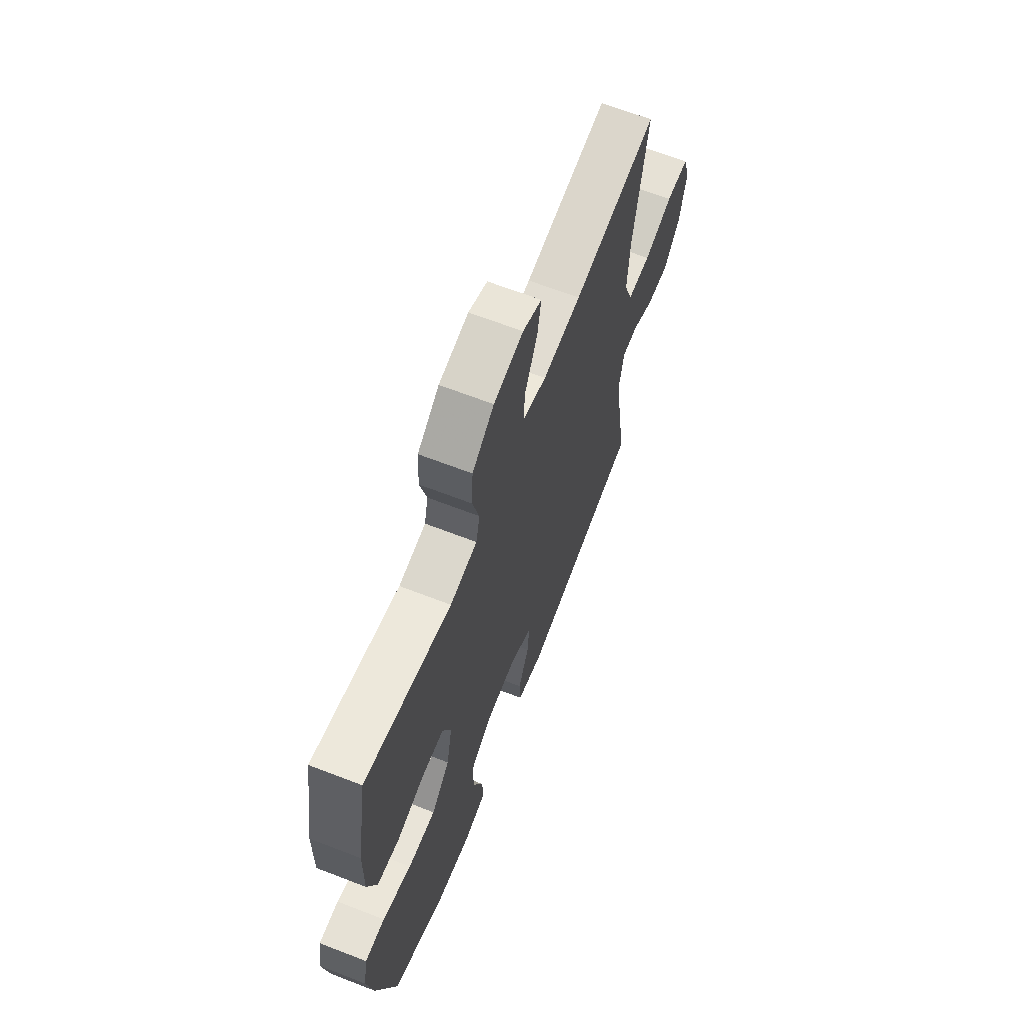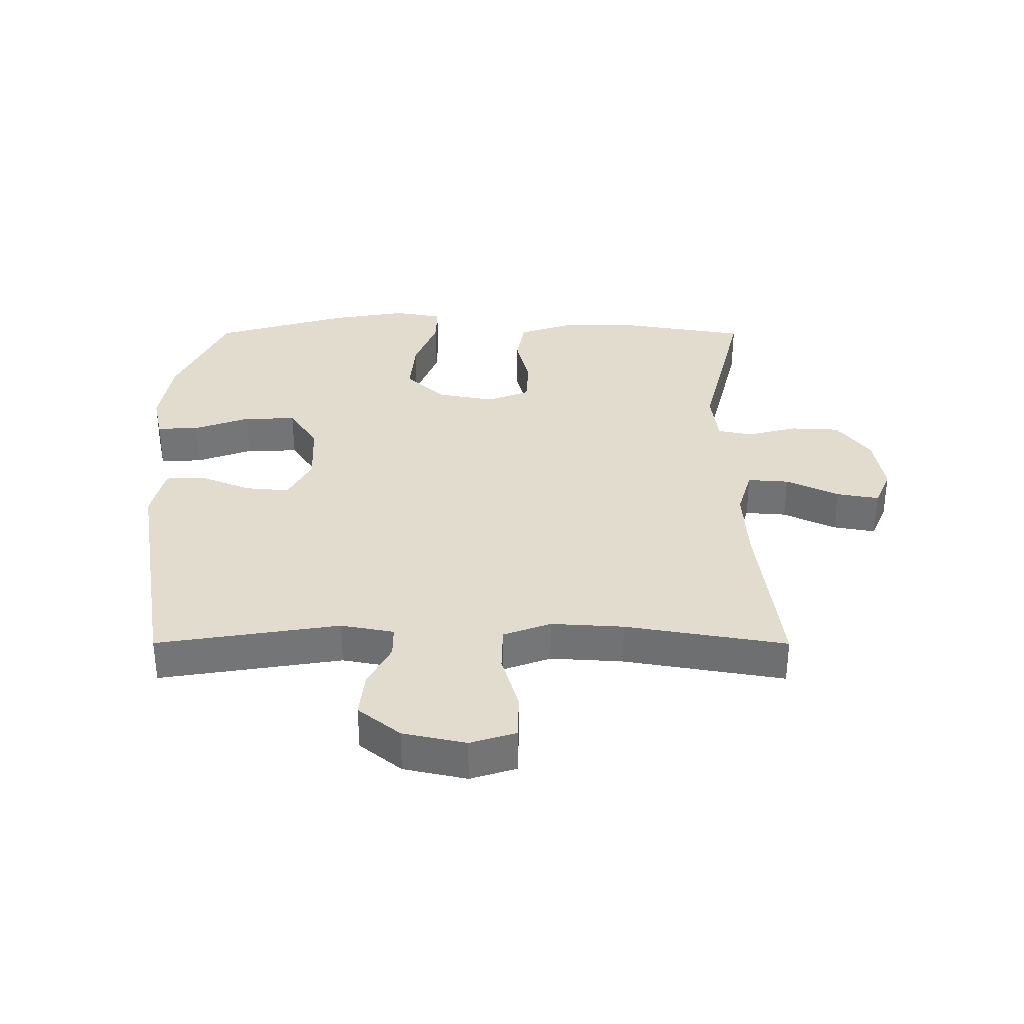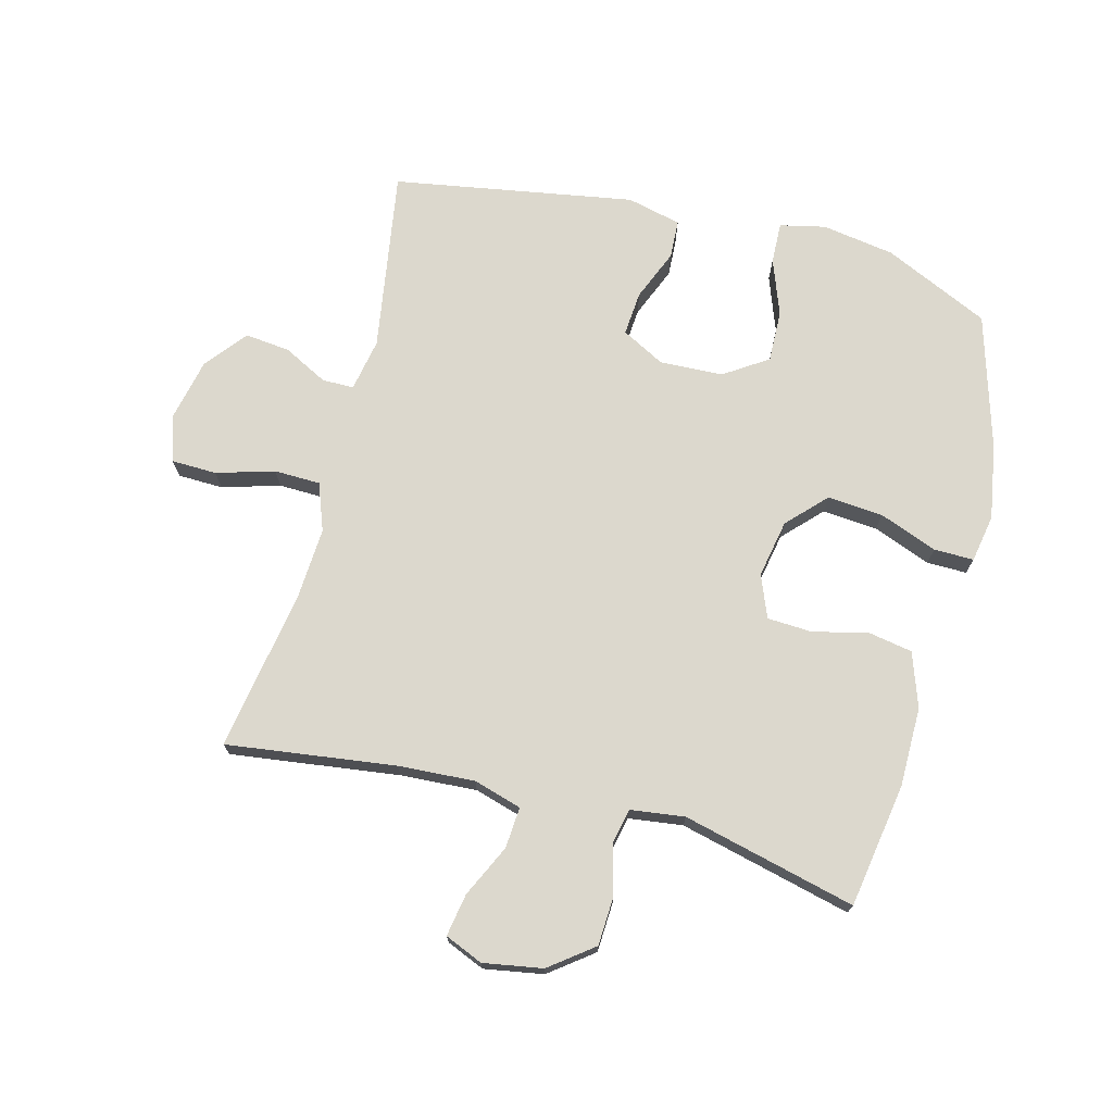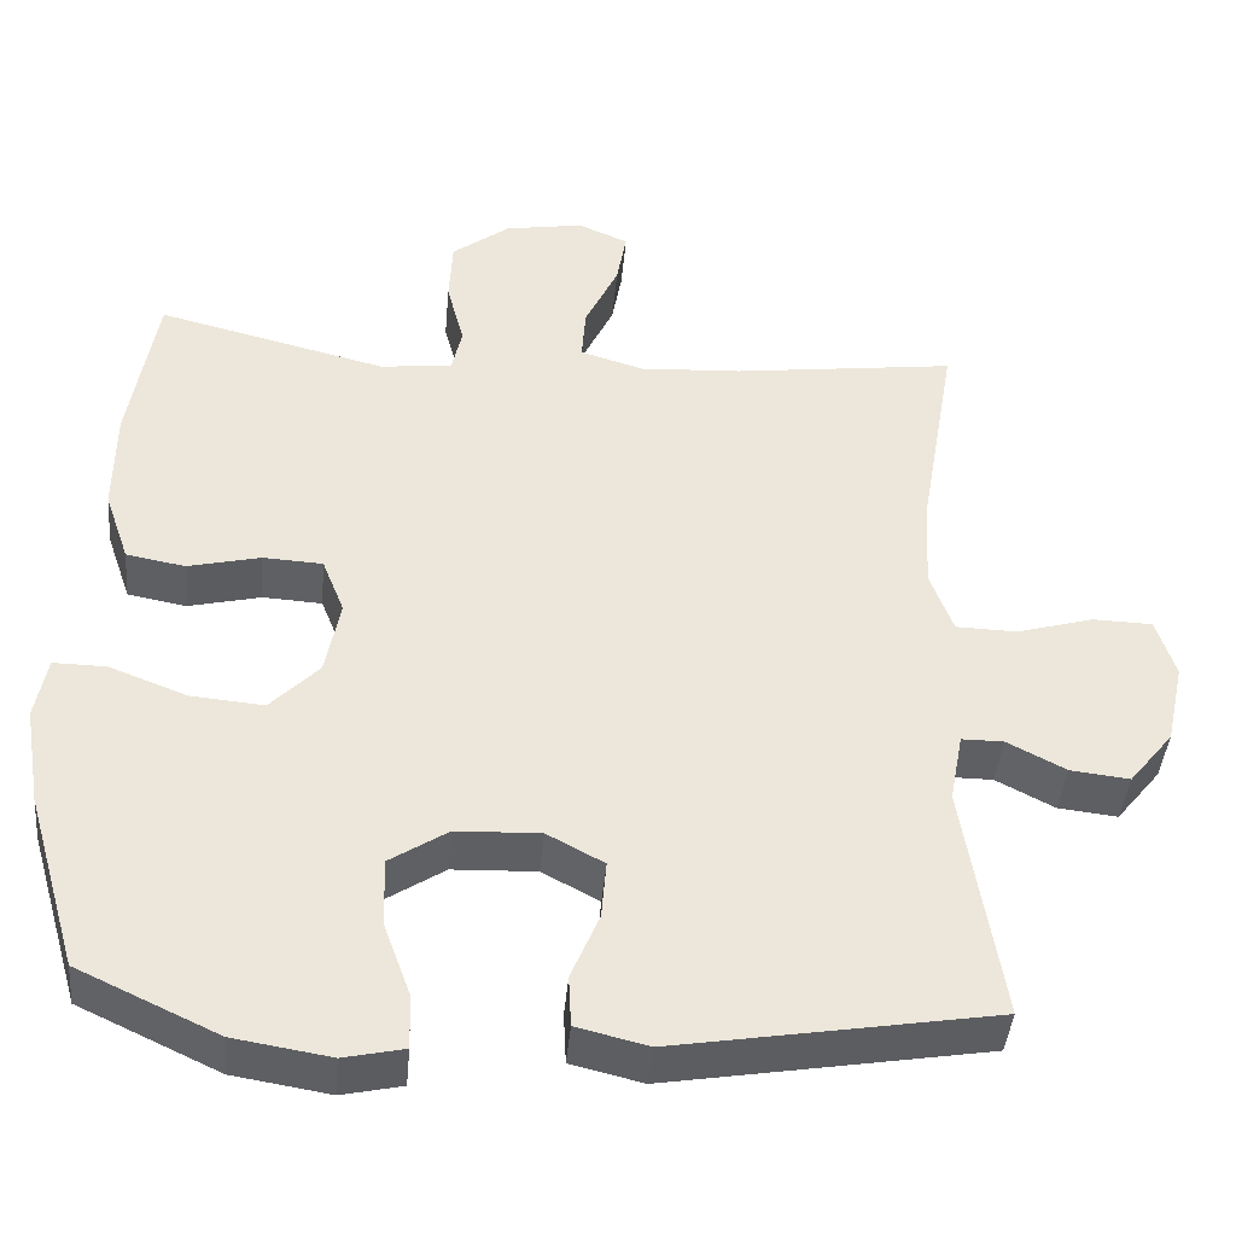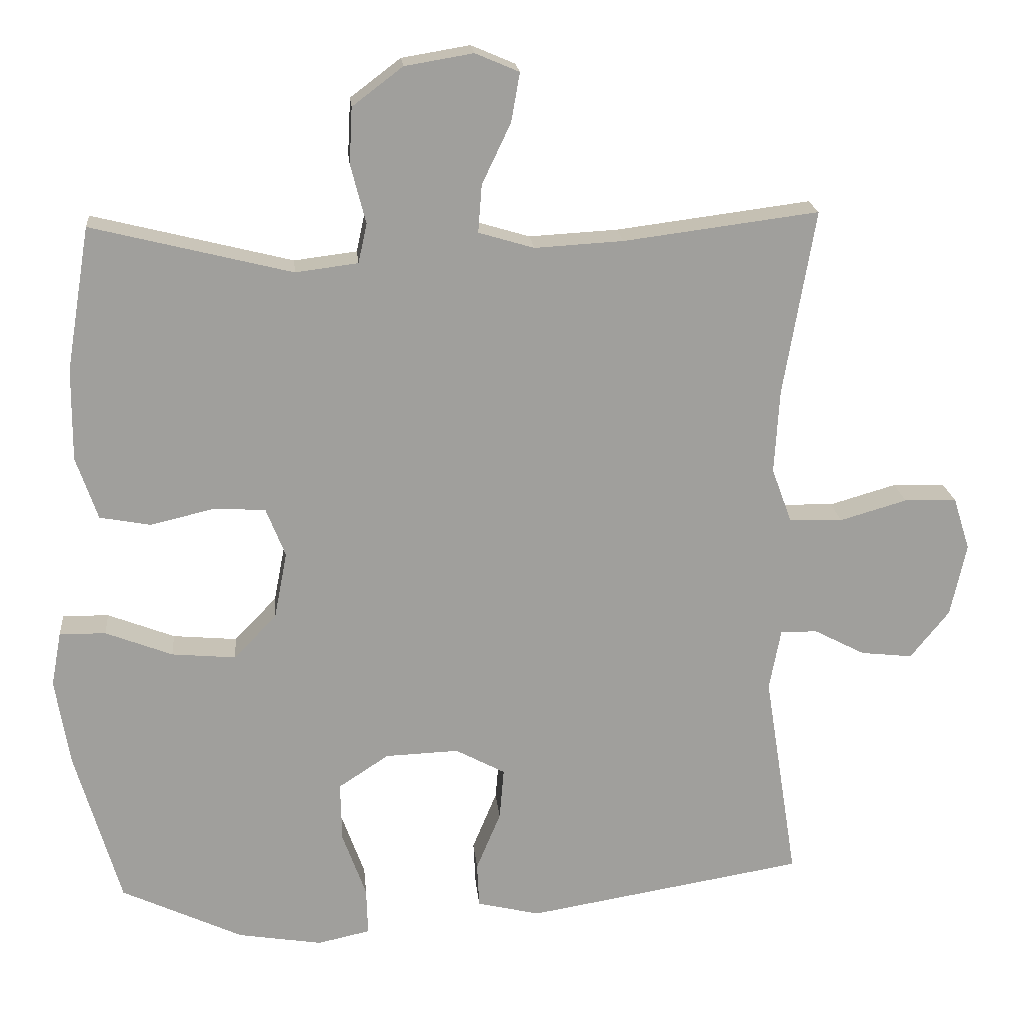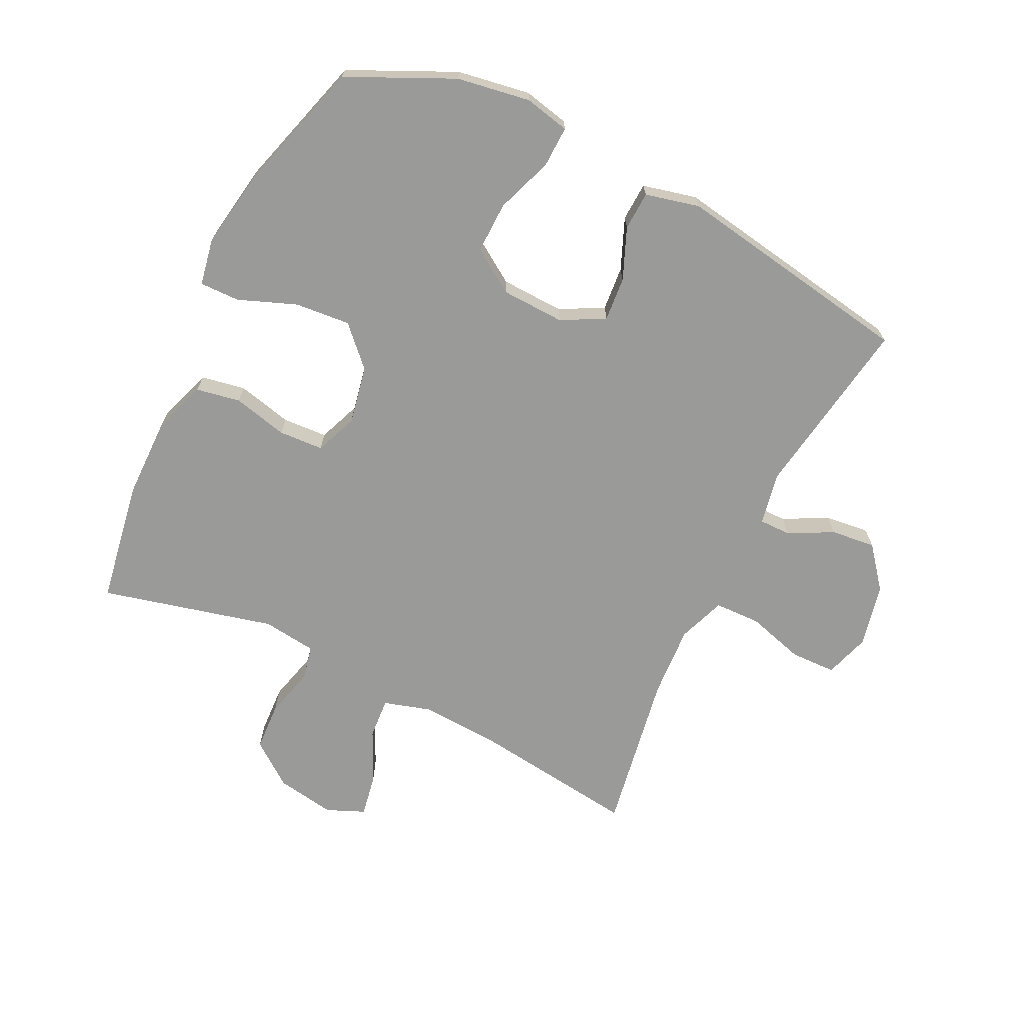
<metadata>
{"format":"obj","ext":"obj","renderer":"f3d","projection":"perspective","resolution":1024,"background":"white","views":[{"elev":65.8,"azim":111.3,"up":"+Z"},{"elev":34.0,"azim":-89.9,"up":"+Y"},{"elev":72.4,"azim":14.5,"up":"+Y"},{"elev":-41.8,"azim":174.9,"up":"+Z"},{"elev":19.2,"azim":174.7,"up":"+Z"},{"elev":-69.2,"azim":154.0,"up":"+Y"}]}
</metadata>
<code>
v 0.5 0.07 0.5
v 0.533 0.07 0.301
v 0.534 0.07 0.173
v 0.504 0.07 0.086
v 0.433 0.07 0.073
v 0.345 0.07 0.094
v 0.273 0.07 0.09
v 0.246 0.07 0.022
v 0.264 0.07 -0.071
v 0.323 0.07 -0.132
v 0.412 0.07 -0.124
v 0.505 0.07 -0.088
v 0.569 0.07 -0.087
v 0.583 0.07 -0.163
v 0.563 0.07 -0.284
v 0.5 0.07 -0.5
v 0.331 0.07 -0.579
v 0.214 0.07 -0.598
v 0.141 0.07 -0.582
v 0.143 0.07 -0.516
v 0.176 0.07 -0.425
v 0.178 0.07 -0.342
v 0.108 0.07 -0.296
v 0.006 0.07 -0.292
v -0.063 0.07 -0.329
v -0.057 0.07 -0.4
v -0.023 0.07 -0.482
v -0.026 0.07 -0.544
v -0.113 0.07 -0.565
v -0.5 0.07 -0.5
v -0.454 0.07 -0.208
v -0.47 0.07 -0.123
v -0.521 0.07 -0.123
v -0.592 0.07 -0.16
v -0.664 0.07 -0.168
v -0.718 0.07 -0.101
v -0.74 0.07 0
v -0.717 0.07 0.073
v -0.644 0.07 0.075
v -0.551 0.07 0.048
v -0.477 0.07 0.05
v -0.449 0.07 0.126
v -0.456 0.07 0.242
v -0.5 0.07 0.5
v -0.229 0.07 0.465
v -0.106 0.07 0.458
v -0.029 0.07 0.481
v -0.034 0.07 0.547
v -0.074 0.07 0.631
v -0.086 0.07 0.699
v -0.025 0.07 0.725
v 0.07 0.07 0.709
v 0.14 0.07 0.656
v 0.144 0.07 0.578
v 0.123 0.07 0.497
v 0.135 0.07 0.442
v 0.222 0.07 0.431
v 0.5 0 0.5
v 0.533 0 0.301
v 0.534 0 0.173
v 0.504 0 0.086
v 0.433 0 0.073
v 0.345 0 0.094
v 0.273 0 0.09
v 0.246 0 0.022
v 0.264 0 -0.071
v 0.323 0 -0.132
v 0.412 0 -0.124
v 0.505 0 -0.088
v 0.569 0 -0.087
v 0.583 0 -0.163
v 0.563 0 -0.284
v 0.5 0 -0.5
v 0.331 0 -0.579
v 0.214 0 -0.598
v 0.141 0 -0.582
v 0.143 0 -0.516
v 0.176 0 -0.425
v 0.178 0 -0.342
v 0.108 0 -0.296
v 0.006 0 -0.292
v -0.063 0 -0.329
v -0.057 0 -0.4
v -0.023 0 -0.482
v -0.026 0 -0.544
v -0.113 0 -0.565
v -0.5 0 -0.5
v -0.454 0 -0.208
v -0.47 0 -0.123
v -0.521 0 -0.123
v -0.592 0 -0.16
v -0.664 0 -0.168
v -0.718 0 -0.101
v -0.74 0 0
v -0.717 0 0.073
v -0.644 0 0.075
v -0.551 0 0.048
v -0.477 0 0.05
v -0.449 0 0.126
v -0.456 0 0.242
v -0.5 0 0.5
v -0.229 0 0.465
v -0.106 0 0.458
v -0.029 0 0.481
v -0.034 0 0.547
v -0.074 0 0.631
v -0.086 0 0.699
v -0.025 0 0.725
v 0.07 0 0.709
v 0.14 0 0.656
v 0.144 0 0.578
v 0.123 0 0.497
v 0.135 0 0.442
v 0.222 0 0.431
f 52 53 54 55
f 52 55 56
f 51 52 56
f 48 49 50 51
f 47 48 51 56
f 46 47 56
f 45 46 56 57
f 43 44 45
f 42 43 45 57
f 37 38 39 40
f 37 40 41
f 36 37 41
f 33 34 35 36
f 32 33 36 41
f 31 32 41 42
f 29 30 31
f 26 27 28 29
f 25 26 29 31
f 24 25 31 42
f 18 19 20 21
f 18 21 22
f 17 18 22
f 16 17 22
f 15 16 22 23
f 11 12 13 14
f 10 11 14 15
f 3 4 5 6
f 3 6 7
f 2 3 7
f 1 2 7
f 57 1 7
f 42 57 7 8
f 24 42 8 9
f 10 15 23 24
f 9 10 24
f 112 111 110 109
f 113 112 109
f 113 109 108
f 108 107 106 105
f 113 108 105 104
f 113 104 103
f 114 113 103 102
f 102 101 100
f 114 102 100 99
f 97 96 95 94
f 98 97 94
f 98 94 93
f 93 92 91 90
f 98 93 90 89
f 99 98 89 88
f 88 87 86
f 86 85 84 83
f 88 86 83 82
f 99 88 82 81
f 78 77 76 75
f 79 78 75
f 79 75 74
f 79 74 73
f 80 79 73 72
f 71 70 69 68
f 72 71 68 67
f 63 62 61 60
f 64 63 60
f 64 60 59
f 64 59 58
f 64 58 114
f 65 64 114 99
f 66 65 99 81
f 81 80 72 67
f 81 67 66
f 1 58 59 2
f 2 59 60 3
f 3 60 61 4
f 4 61 62 5
f 5 62 63 6
f 6 63 64 7
f 7 64 65 8
f 8 65 66 9
f 9 66 67 10
f 10 67 68 11
f 11 68 69 12
f 12 69 70 13
f 13 70 71 14
f 14 71 72 15
f 15 72 73 16
f 16 73 74 17
f 17 74 75 18
f 18 75 76 19
f 19 76 77 20
f 20 77 78 21
f 21 78 79 22
f 22 79 80 23
f 23 80 81 24
f 24 81 82 25
f 25 82 83 26
f 26 83 84 27
f 27 84 85 28
f 28 85 86 29
f 29 86 87 30
f 30 87 88 31
f 31 88 89 32
f 32 89 90 33
f 33 90 91 34
f 34 91 92 35
f 35 92 93 36
f 36 93 94 37
f 37 94 95 38
f 38 95 96 39
f 39 96 97 40
f 40 97 98 41
f 41 98 99 42
f 42 99 100 43
f 43 100 101 44
f 44 101 102 45
f 45 102 103 46
f 46 103 104 47
f 47 104 105 48
f 48 105 106 49
f 49 106 107 50
f 50 107 108 51
f 51 108 109 52
f 52 109 110 53
f 53 110 111 54
f 54 111 112 55
f 55 112 113 56
f 56 113 114 57
f 57 114 58 1

</code>
